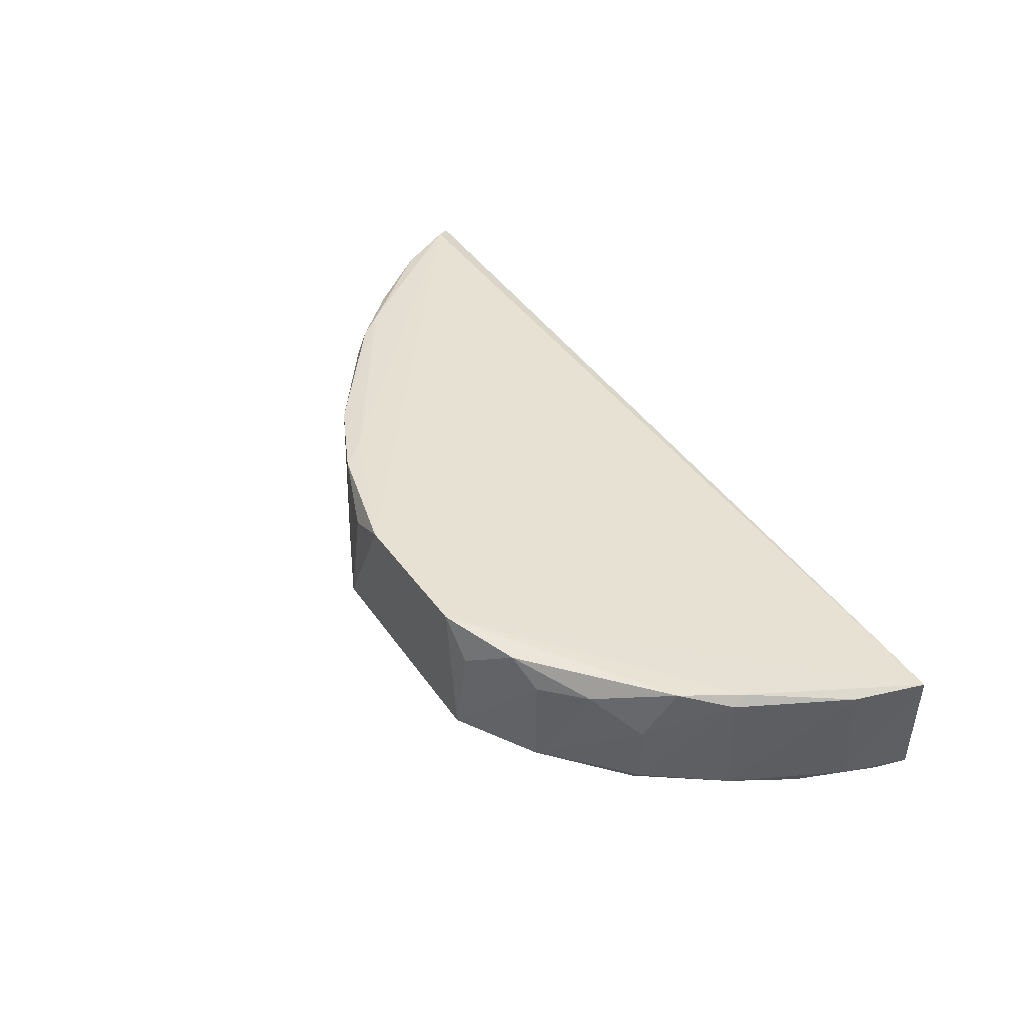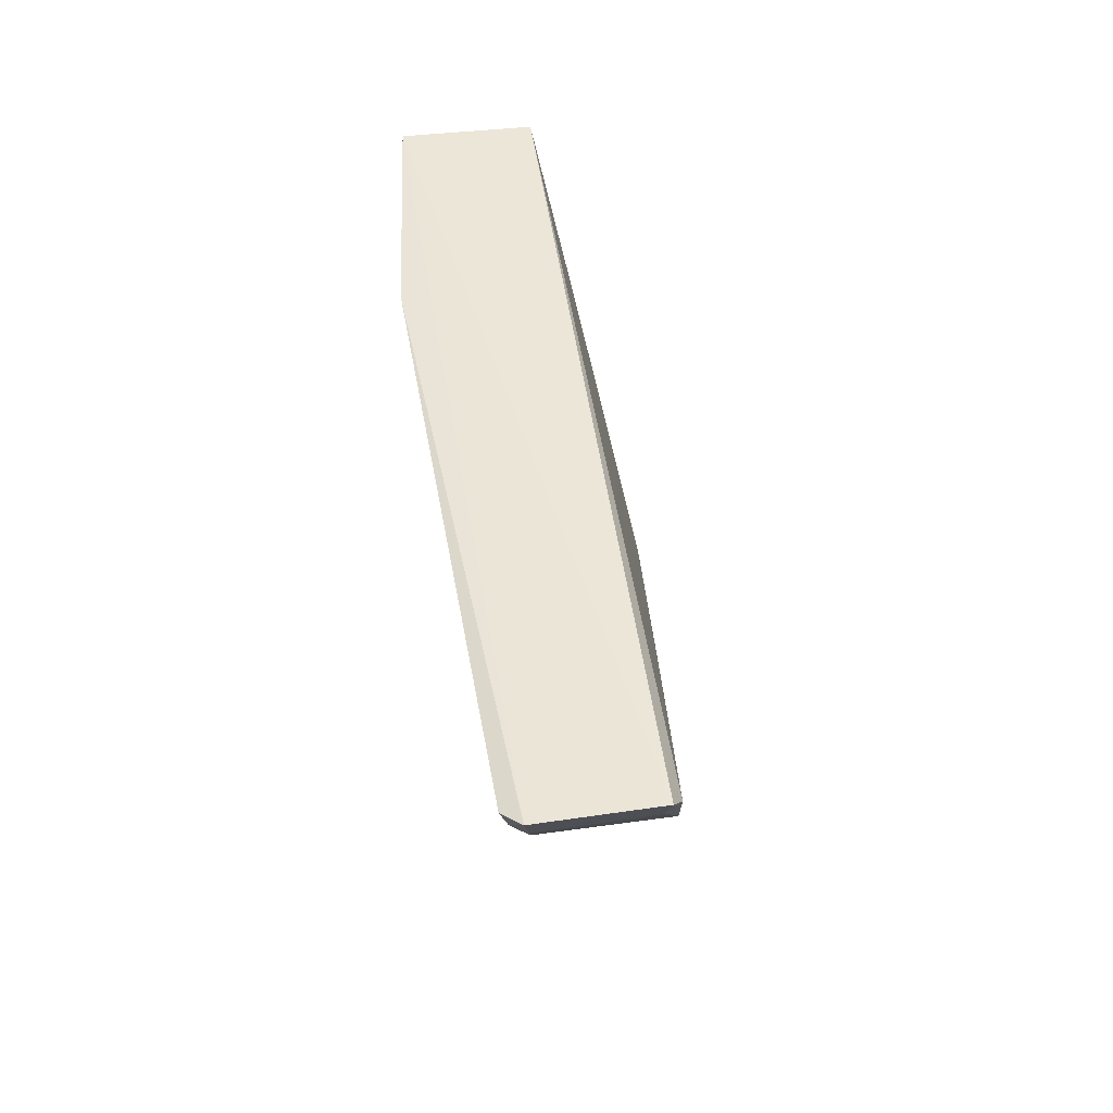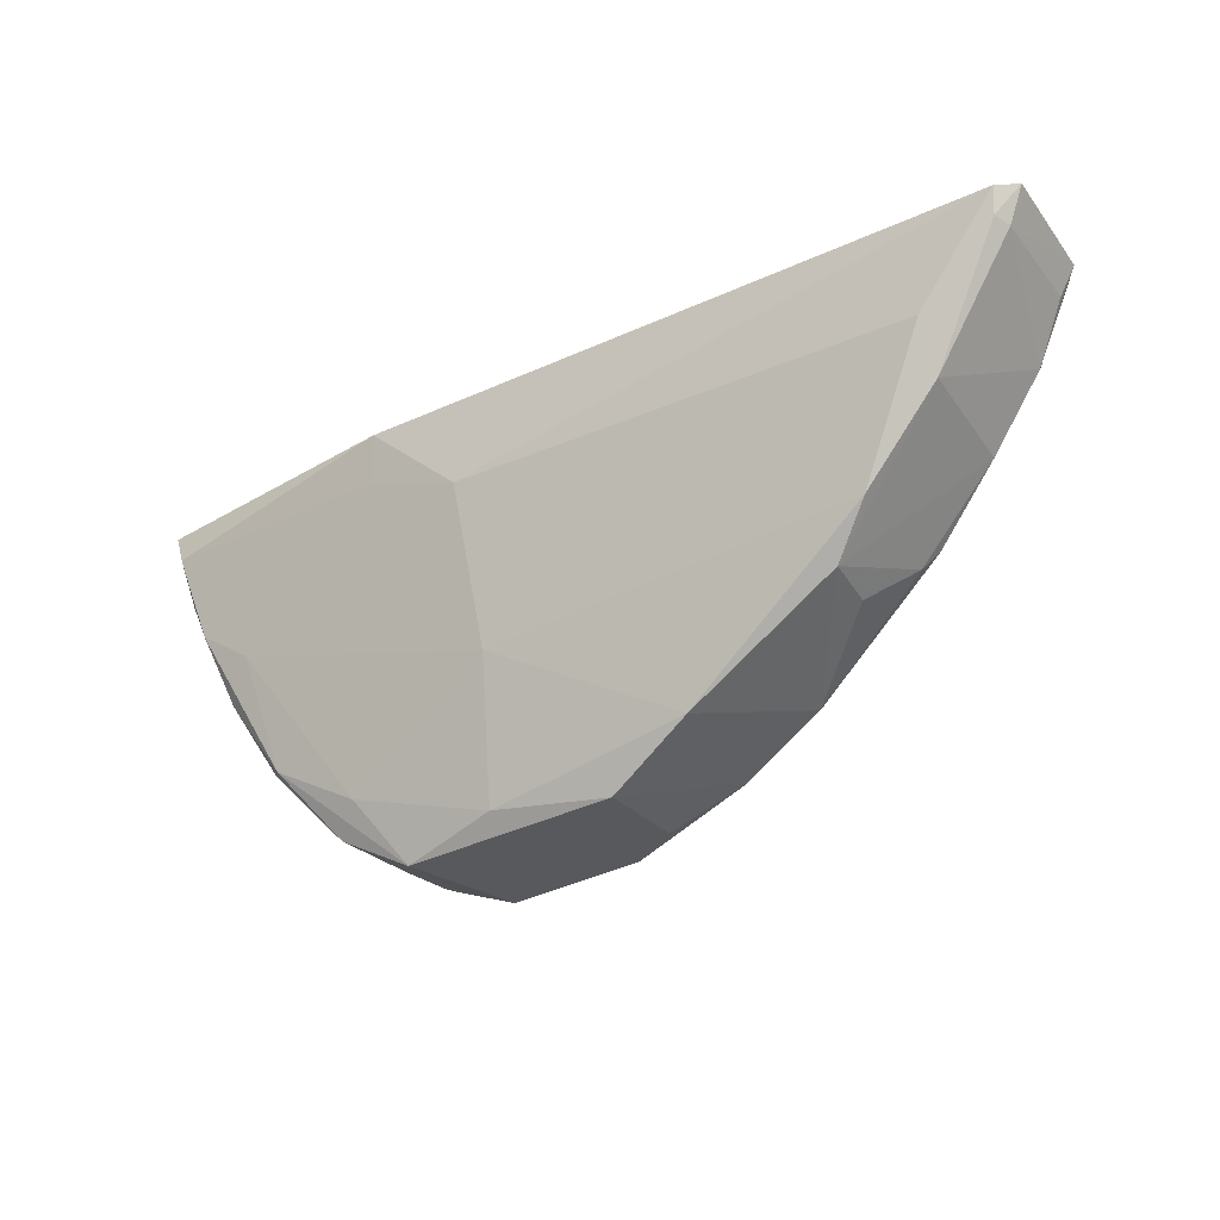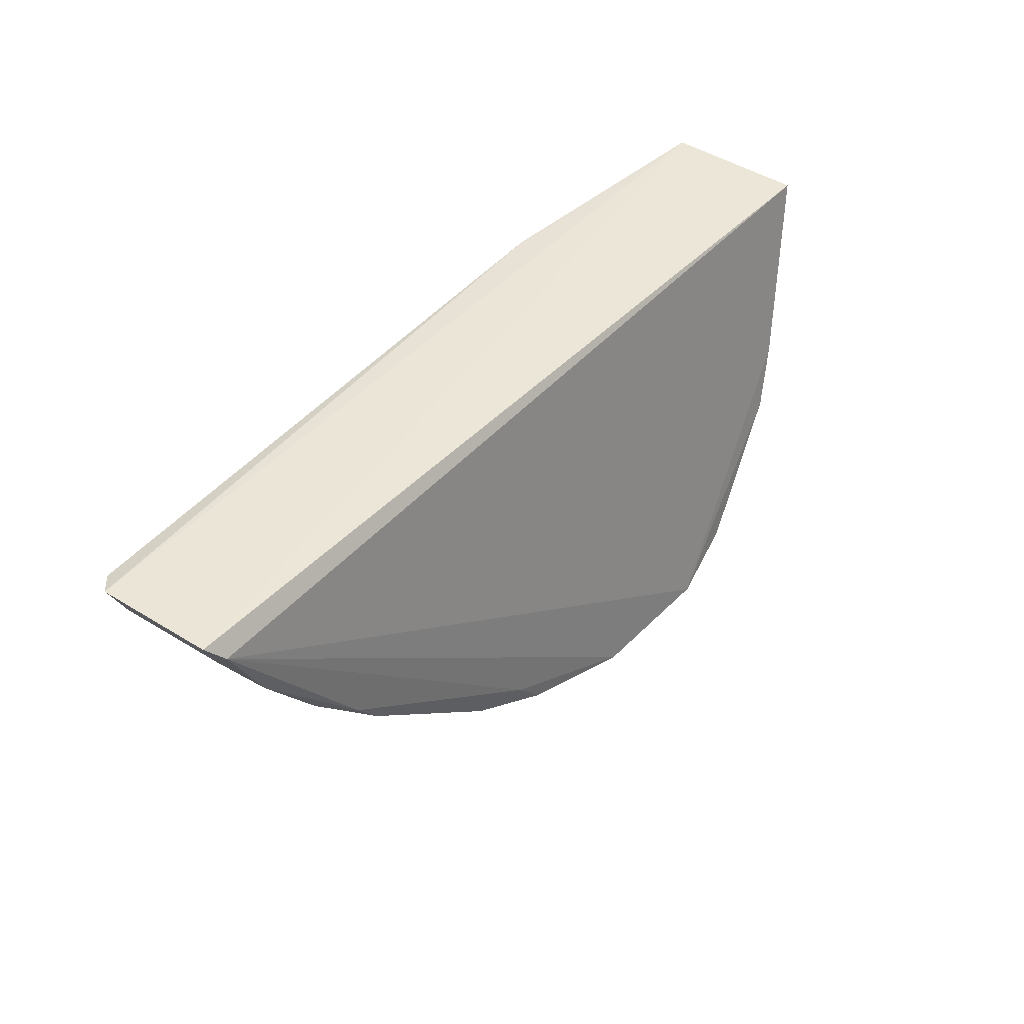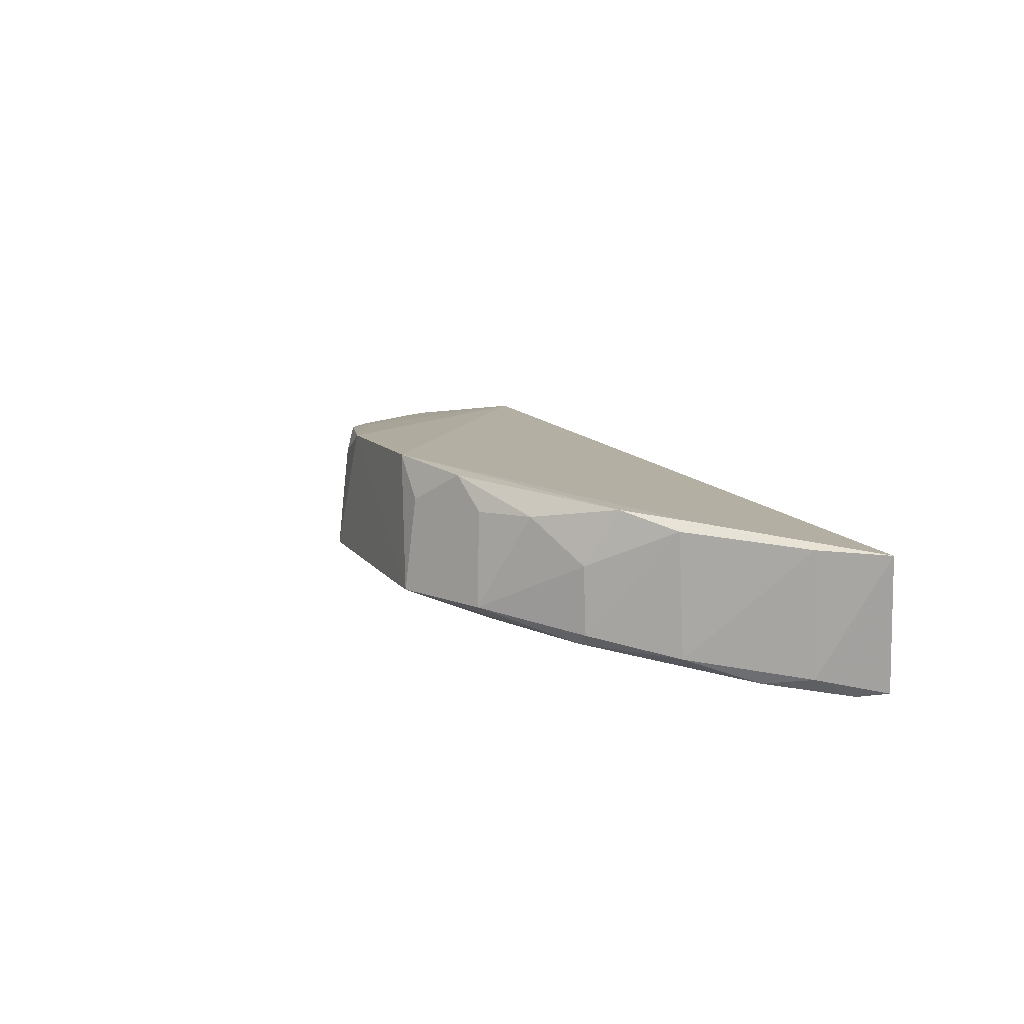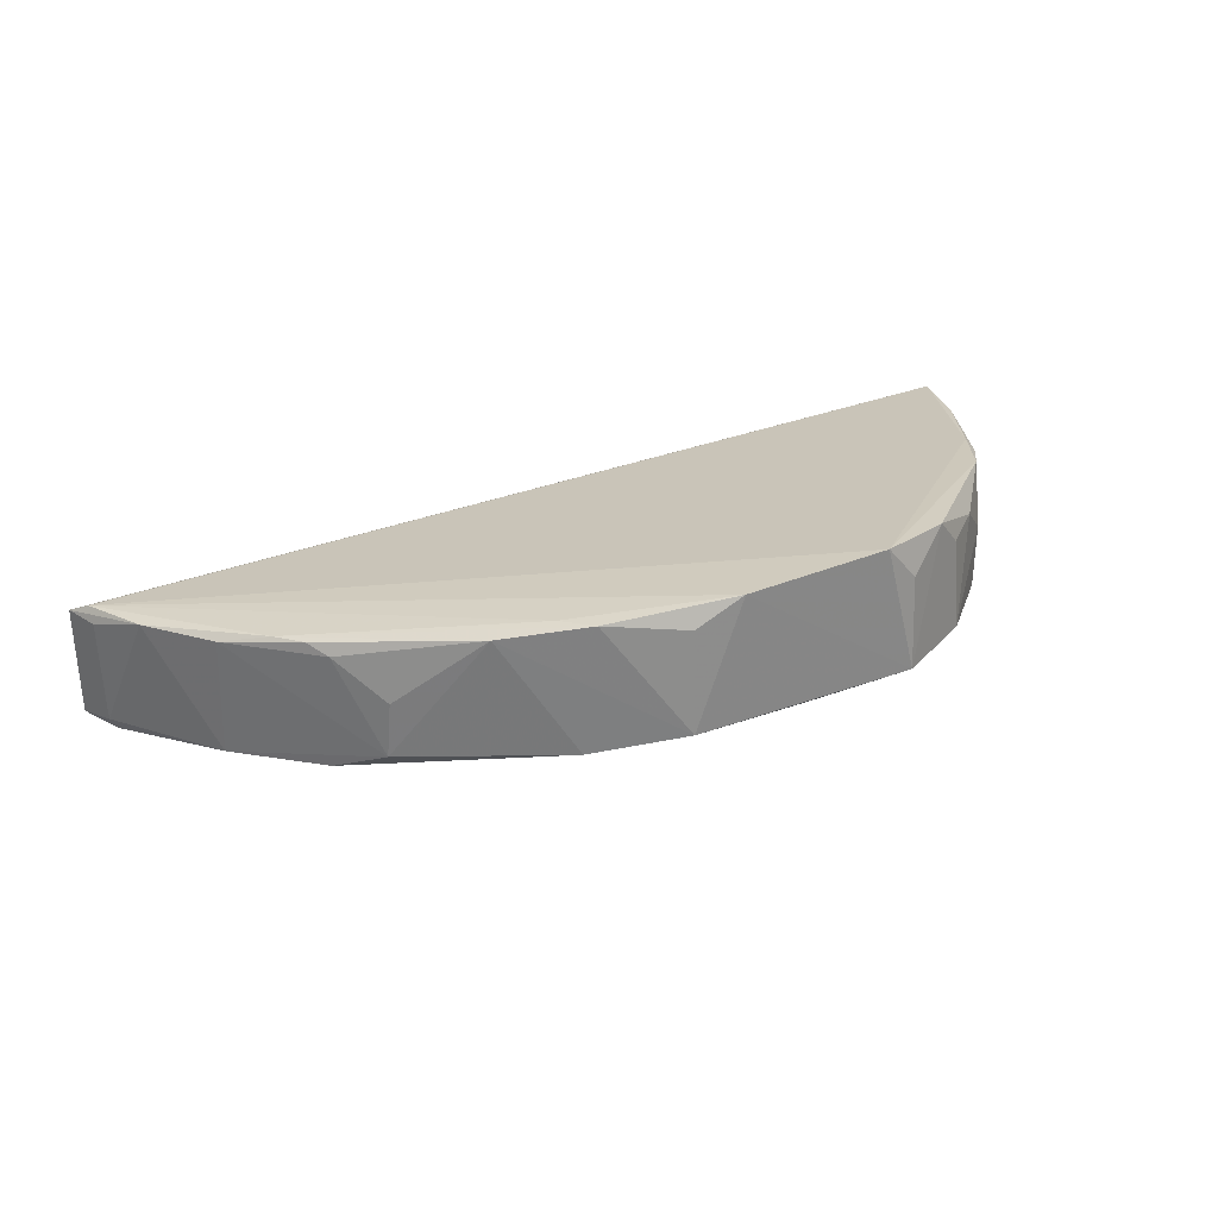
<metadata>
{"format":"obj","ext":"obj","renderer":"f3d","projection":"perspective","resolution":1024,"background":"white","views":[{"elev":46.9,"azim":56.6,"up":"+Z"},{"elev":46.3,"azim":-100.2,"up":"+Y"},{"elev":-32.8,"azim":-148.7,"up":"+Y"},{"elev":43.7,"azim":-54.5,"up":"+Y"},{"elev":15.4,"azim":66.5,"up":"+Z"},{"elev":32.1,"azim":-25.1,"up":"+Z"}]}
</metadata>
<code>
v 0.04386 -0.08969 0.02102
v 0.04219 -0.09628 0.02183
v 0.04251 -0.09173 0.008485
v -0.03674 -0.08843 0.005082
v -0.03712 -0.08967 0.01781
v 0.001746 -0.1238 0.01491
v 0.04349 -0.089 0.008695
v 0.0186 -0.1234 0.02724
v -0.03846 -0.08806 0.01681
v 0.01153 -0.09623 0.006297
v -0.01941 -0.1121 0.01168
v 0.0422 -0.09573 0.0105
v 0.03519 -0.1106 0.02504
v -0.03844 -0.08793 0.006549
v 0.02558 -0.1179 0.01374
v 0.01947 -0.08883 0.00549
v -0.02295 -0.1083 0.009427
v -0.01201 -0.1163 0.02308
v 0.03768 -0.1053 0.02411
v 0.03819 -0.1061 0.01246
v 0.03551 -0.1029 0.01034
v 0.01064 -0.1105 0.009971
v 0.02117 -0.1241 0.01583
v 0.01985 -0.09305 0.006425
v -0.005995 -0.1198 0.01286
v -0.0295 -0.09656 0.00643
v -0.0298 -0.1012 0.008328
v 0.006117 -0.1232 0.02628
v -0.02956 -0.1015 0.01911
v 0.03793 -0.1065 0.02344
v 0.0402 -0.09964 0.01007
v 0.0123 -0.1224 0.01406
v 0.02734 -0.1197 0.0239
v 0.0334 -0.1134 0.01334
v -0.03632 -0.09056 0.005795
v -0.03422 -0.09535 0.01842
v -0.006974 -0.1173 0.02412
v -0.004742 -0.12 0.02452
v -0.02254 -0.1087 0.02001
v 0.02511 -0.1207 0.02664
v 0.02795 -0.1202 0.01576
v 0.03414 -0.1133 0.02025
v -0.03699 -0.09092 0.00714
v -0.0239 -0.1071 0.0208
v 0.001999 -0.1228 0.02393
v -0.02584 -0.1047 0.02047
v -0.01902 -0.1122 0.01666
v 0.03074 -0.1166 0.02398
v 0.02134 -0.1232 0.0239
v 0.03427 -0.1131 0.01427
v -0.03712 -0.0908 0.01663
f 8 1 5
f 9 5 1
f 9 1 7
f 12 7 1
f 12 1 2
f 12 3 7
f 14 9 7
f 16 7 3
f 16 10 4
f 16 14 7
f 16 4 14
f 19 2 1
f 19 1 8
f 19 8 13
f 20 12 2
f 22 21 15
f 22 10 21
f 22 17 10
f 24 16 3
f 24 10 16
f 25 11 17
f 25 18 11
f 25 6 18
f 25 17 22
f 26 4 10
f 26 10 17
f 27 26 17
f 27 17 11
f 28 8 5
f 28 23 8
f 28 6 23
f 29 27 11
f 30 19 13
f 30 2 19
f 30 20 2
f 31 3 12
f 31 12 20
f 31 24 3
f 31 21 10
f 31 10 24
f 32 22 15
f 32 15 23
f 32 25 22
f 32 23 6
f 32 6 25
f 34 23 15
f 34 31 20
f 34 15 21
f 34 21 31
f 35 14 4
f 35 4 26
f 35 26 27
f 36 27 29
f 36 5 9
f 37 28 5
f 38 18 6
f 38 28 37
f 39 29 11
f 40 13 8
f 40 23 33
f 41 33 23
f 41 23 34
f 42 30 13
f 43 35 27
f 43 14 35
f 43 27 36
f 43 9 14
f 44 39 18
f 44 29 39
f 45 38 6
f 45 6 28
f 45 28 38
f 46 38 37
f 46 18 38
f 46 44 18
f 46 37 5
f 46 5 36
f 46 36 29
f 46 29 44
f 47 39 11
f 47 11 18
f 47 18 39
f 48 40 33
f 48 13 40
f 48 42 13
f 48 33 41
f 48 41 42
f 49 40 8
f 49 8 23
f 49 23 40
f 50 42 41
f 50 41 34
f 50 34 20
f 50 20 30
f 50 30 42
f 51 43 36
f 51 36 9
f 51 9 43

</code>
